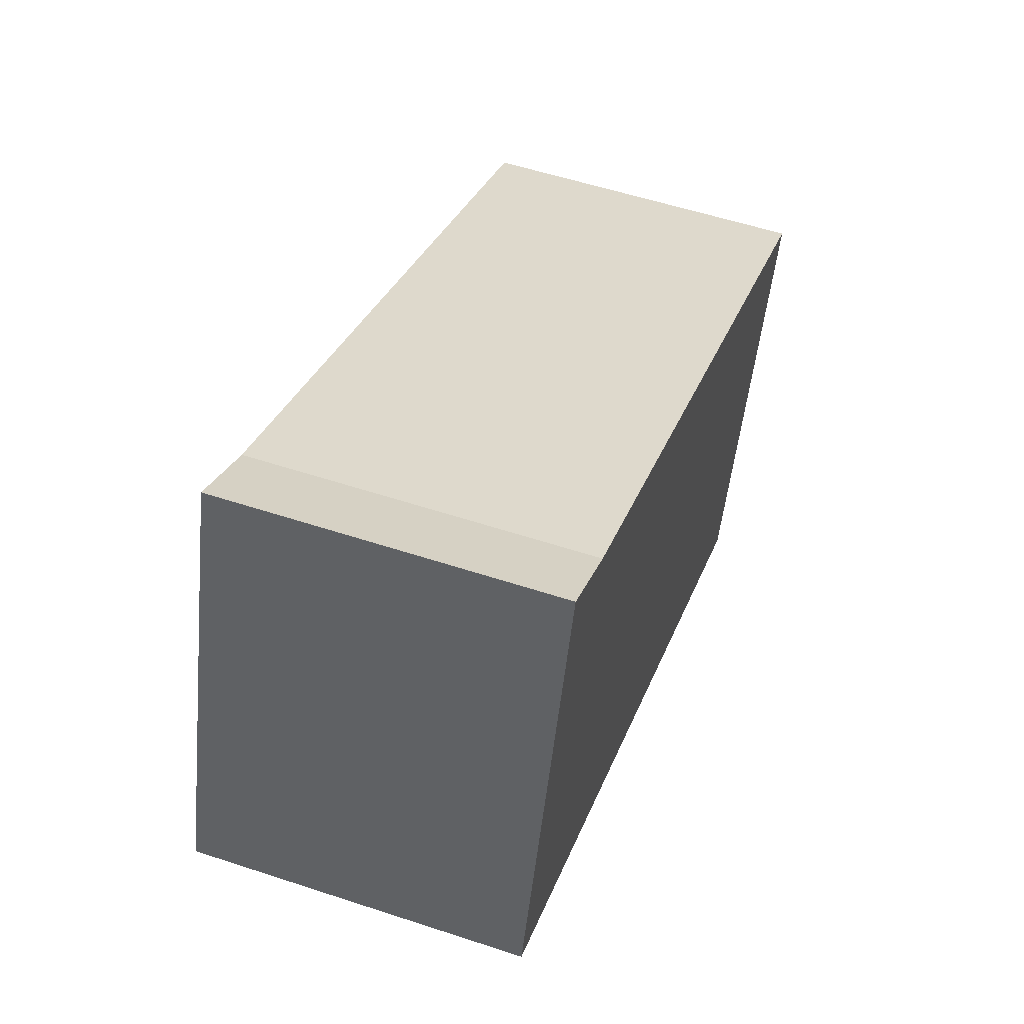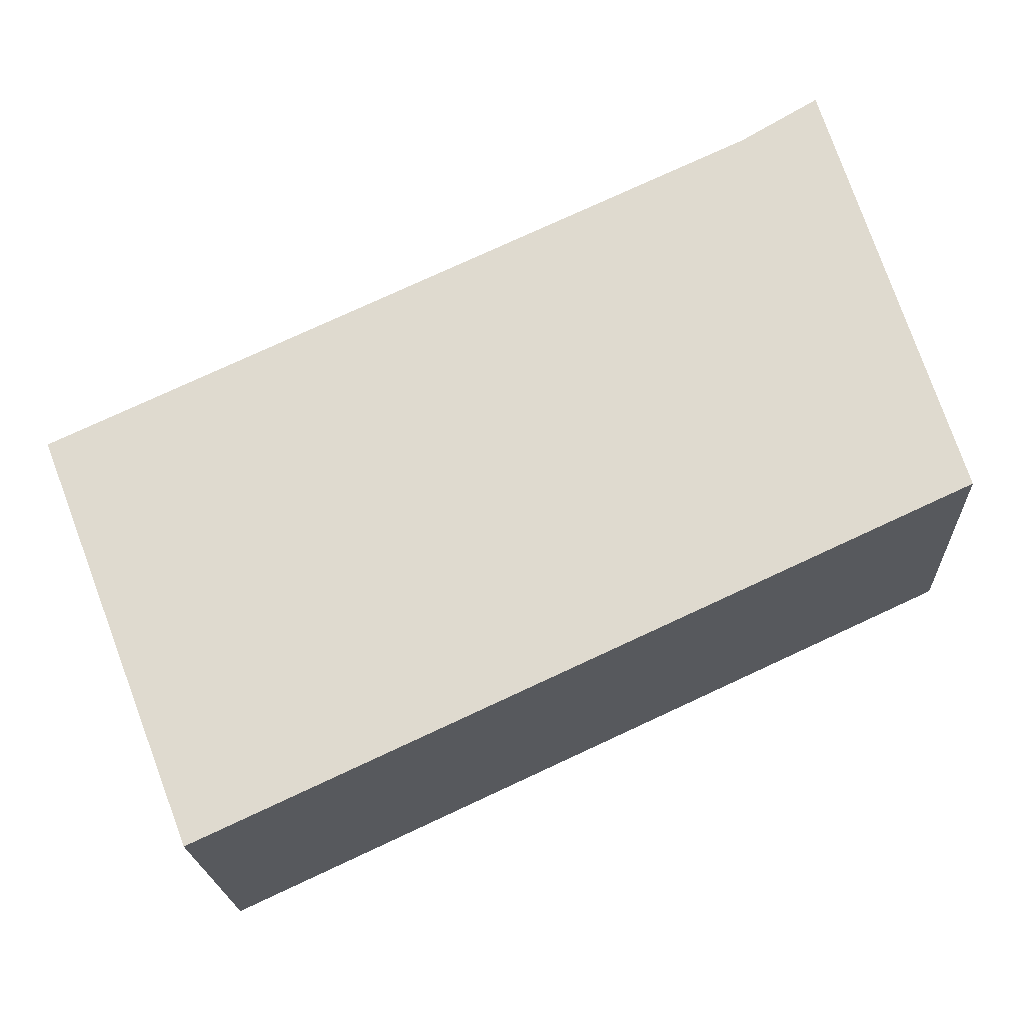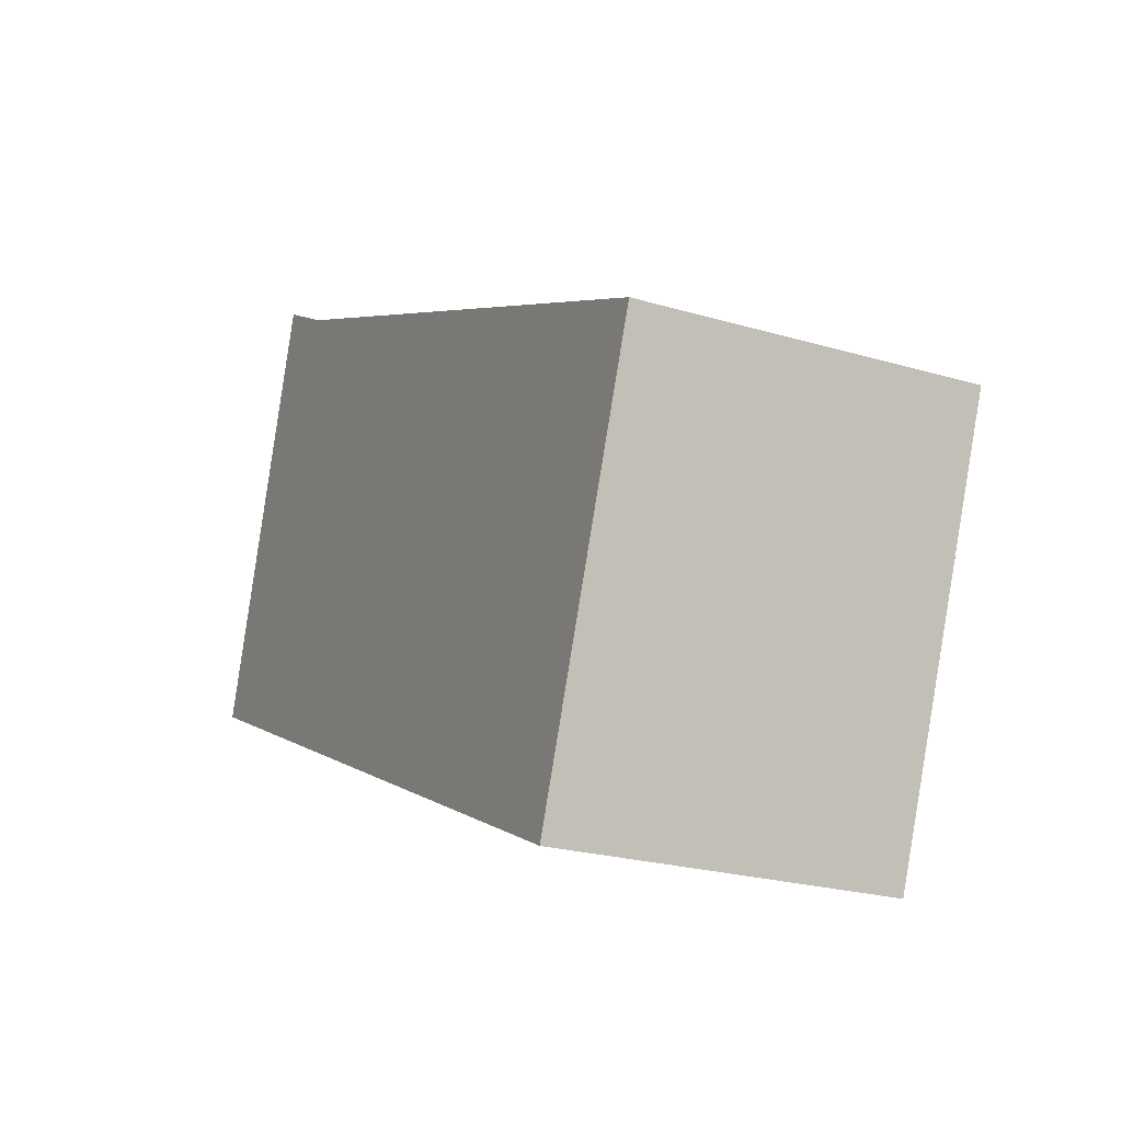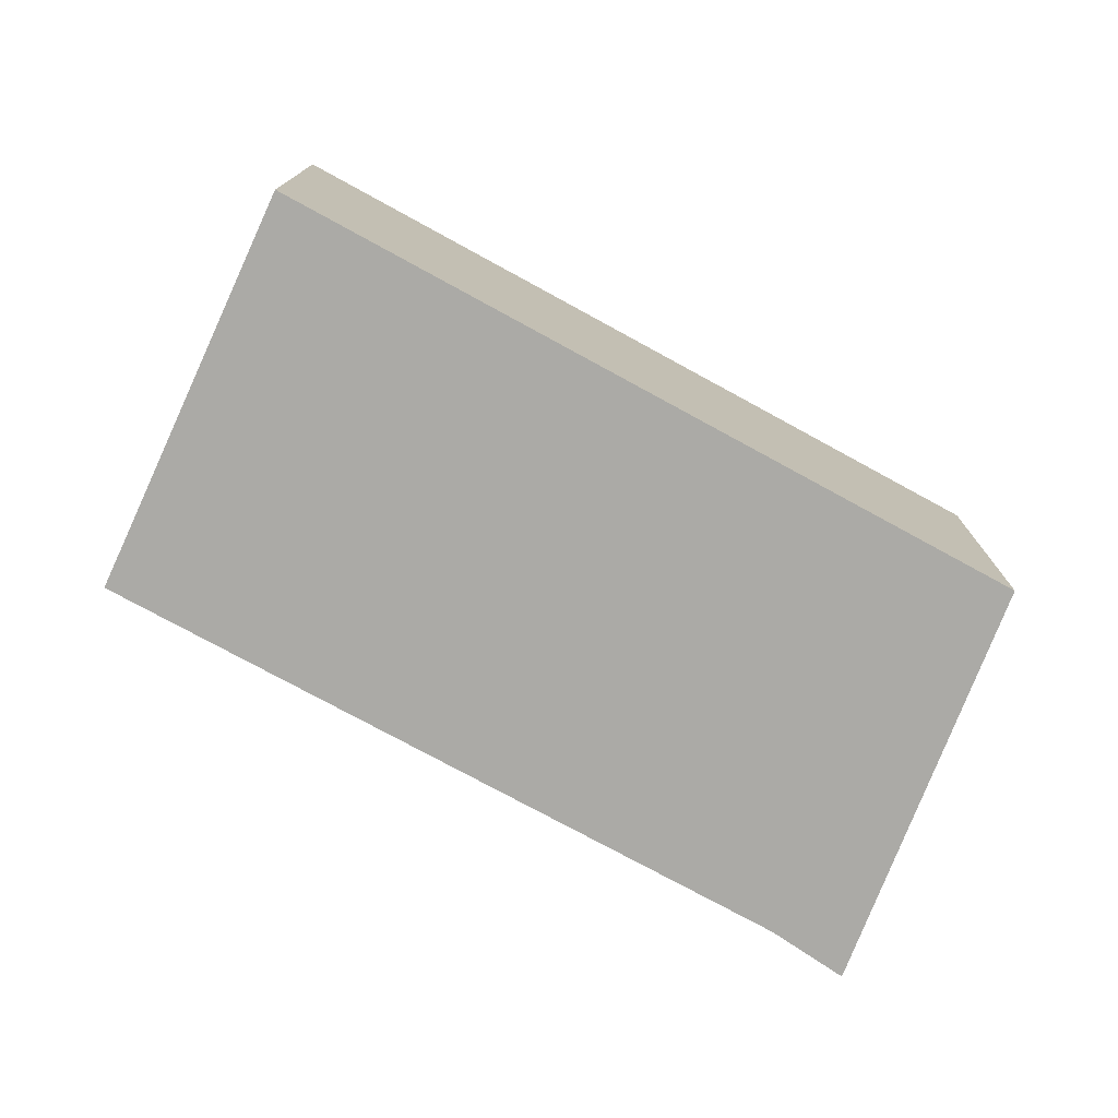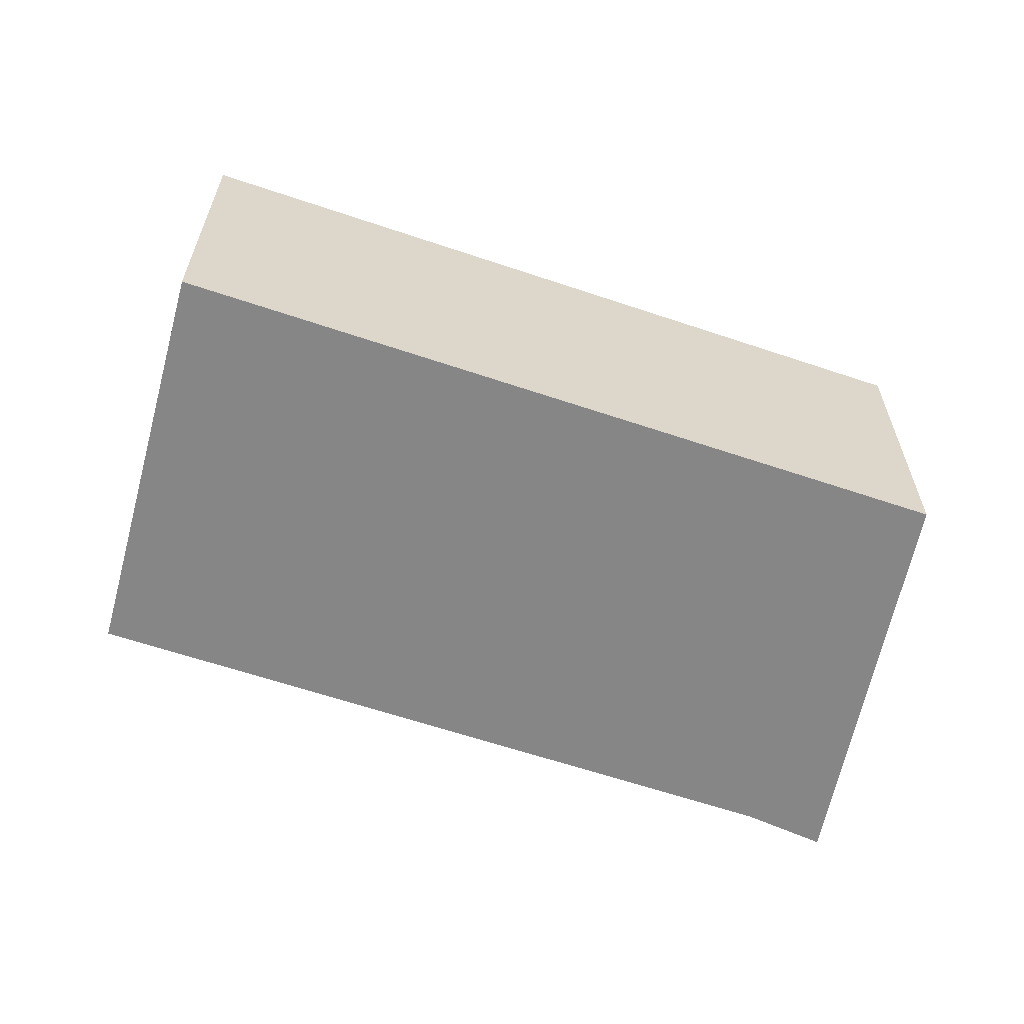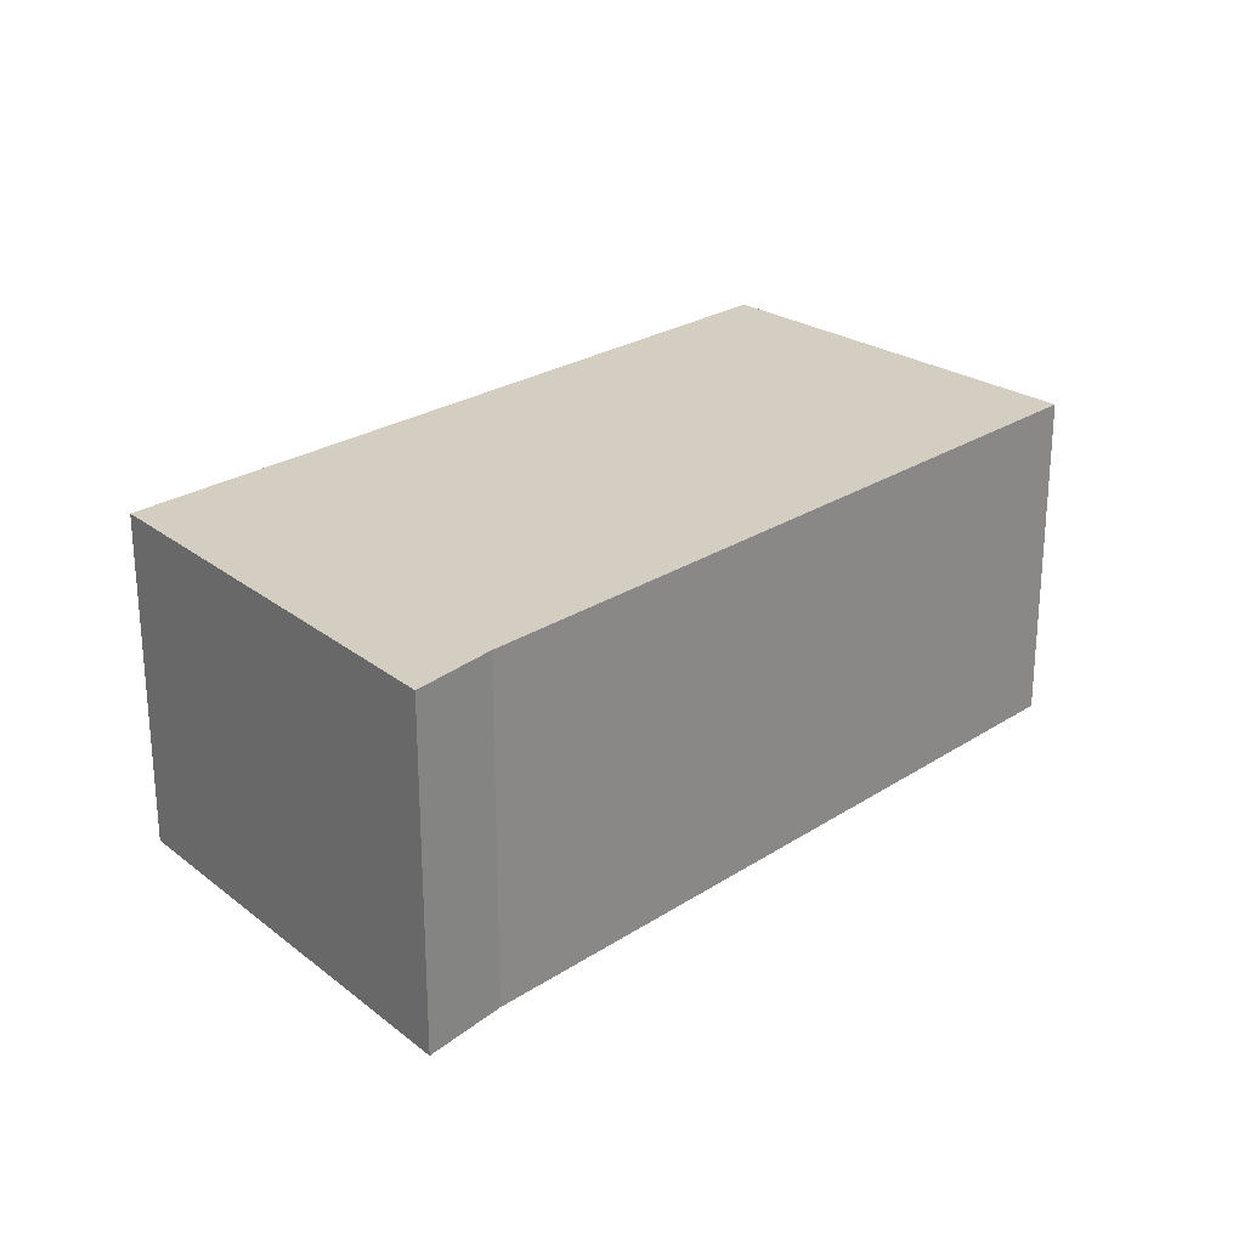
<metadata>
{"format":"obj","ext":"obj","renderer":"f3d","projection":"perspective","resolution":1024,"background":"white","views":[{"elev":55.2,"azim":-70.8,"up":"+Z"},{"elev":-20.1,"azim":-177.4,"up":"+Z"},{"elev":-23.4,"azim":63.4,"up":"+Z"},{"elev":-75.9,"azim":176.2,"up":"+Y"},{"elev":-62.0,"azim":-174.1,"up":"+Y"},{"elev":25.2,"azim":-21.5,"up":"+Y"}]}
</metadata>
<code>
v  0 4.809 2.945e-16
v  13.04 4.809 0.82
v  10.79 4.809 -4.993
v  3.002 4.809 5.477
v  1.897 4.809 6.127
v  13.04 -5.021e-17 0.82
v  10.79 3.057e-16 -4.993
v  0 0 0
v  1.897 -3.752e-16 6.127
v  3.002 -3.354e-16 5.477
g defaultobject
f 1 2 3
f 2 1 4
f 4 1 5
f 6 3 2
f 3 6 7
f 7 1 3
f 1 7 8
f 8 5 1
f 5 8 9
f 10 2 4
f 2 10 6
f 9 4 5
f 4 9 10
f 6 8 7
f 8 6 10
f 8 10 9

</code>
